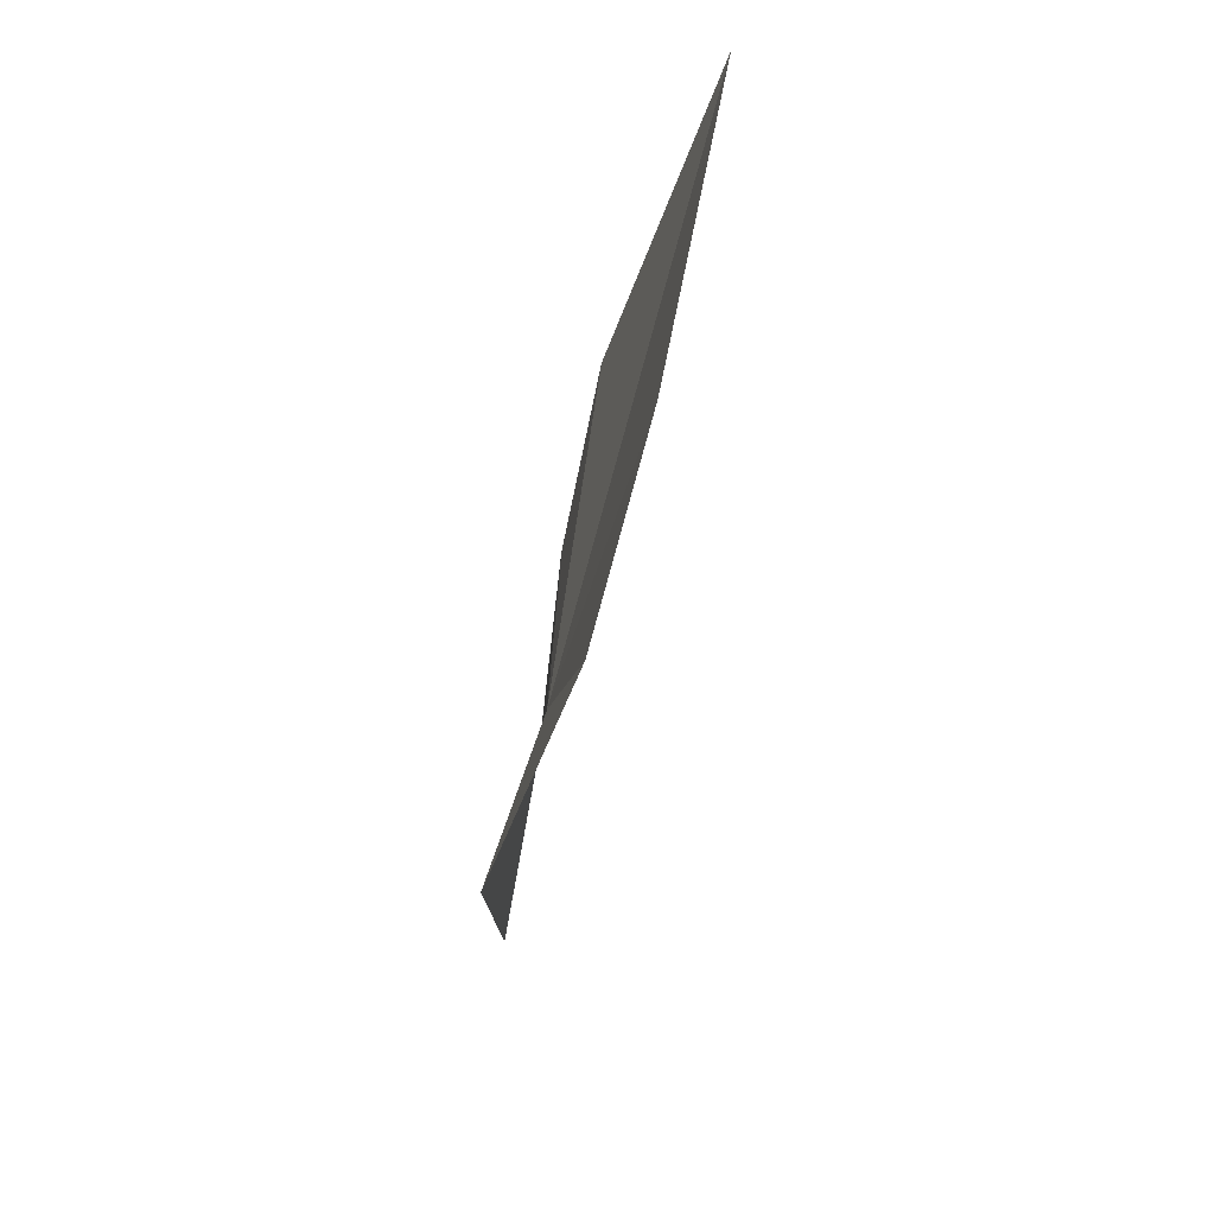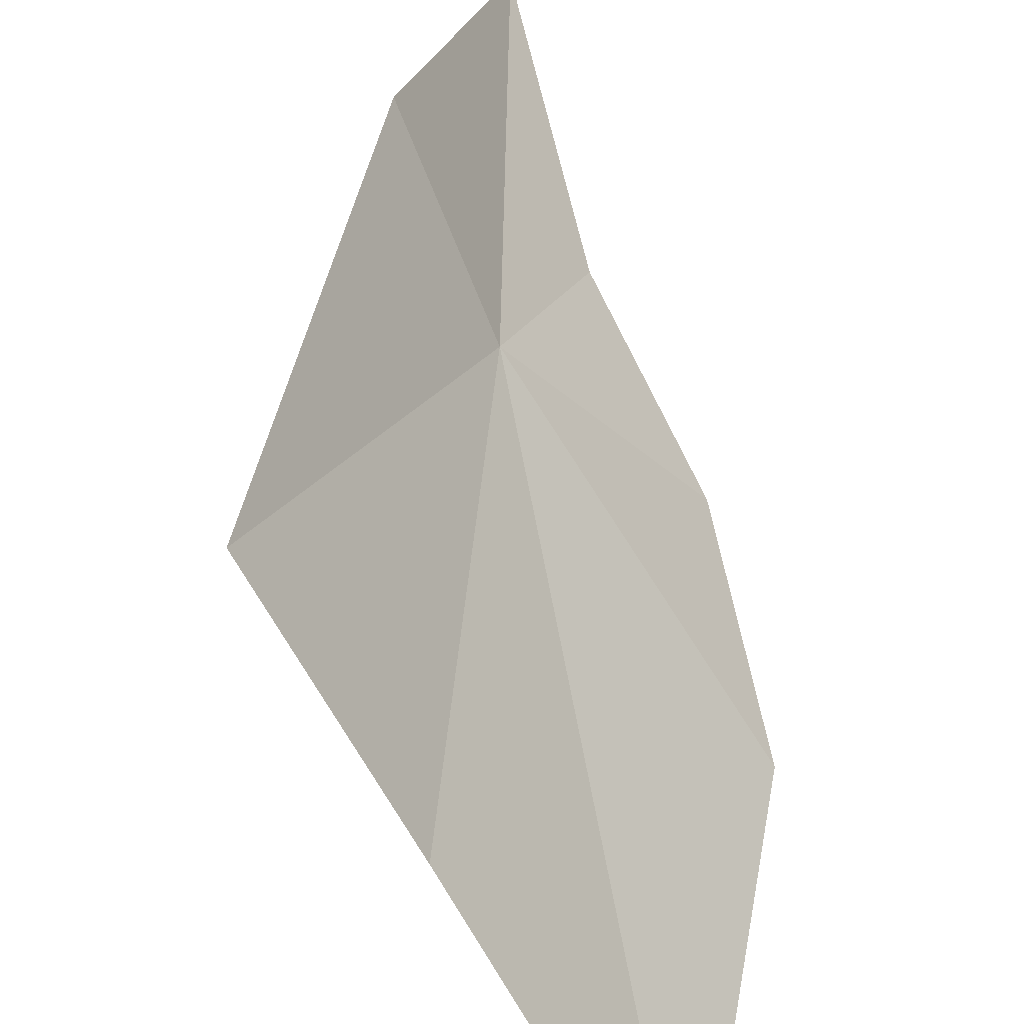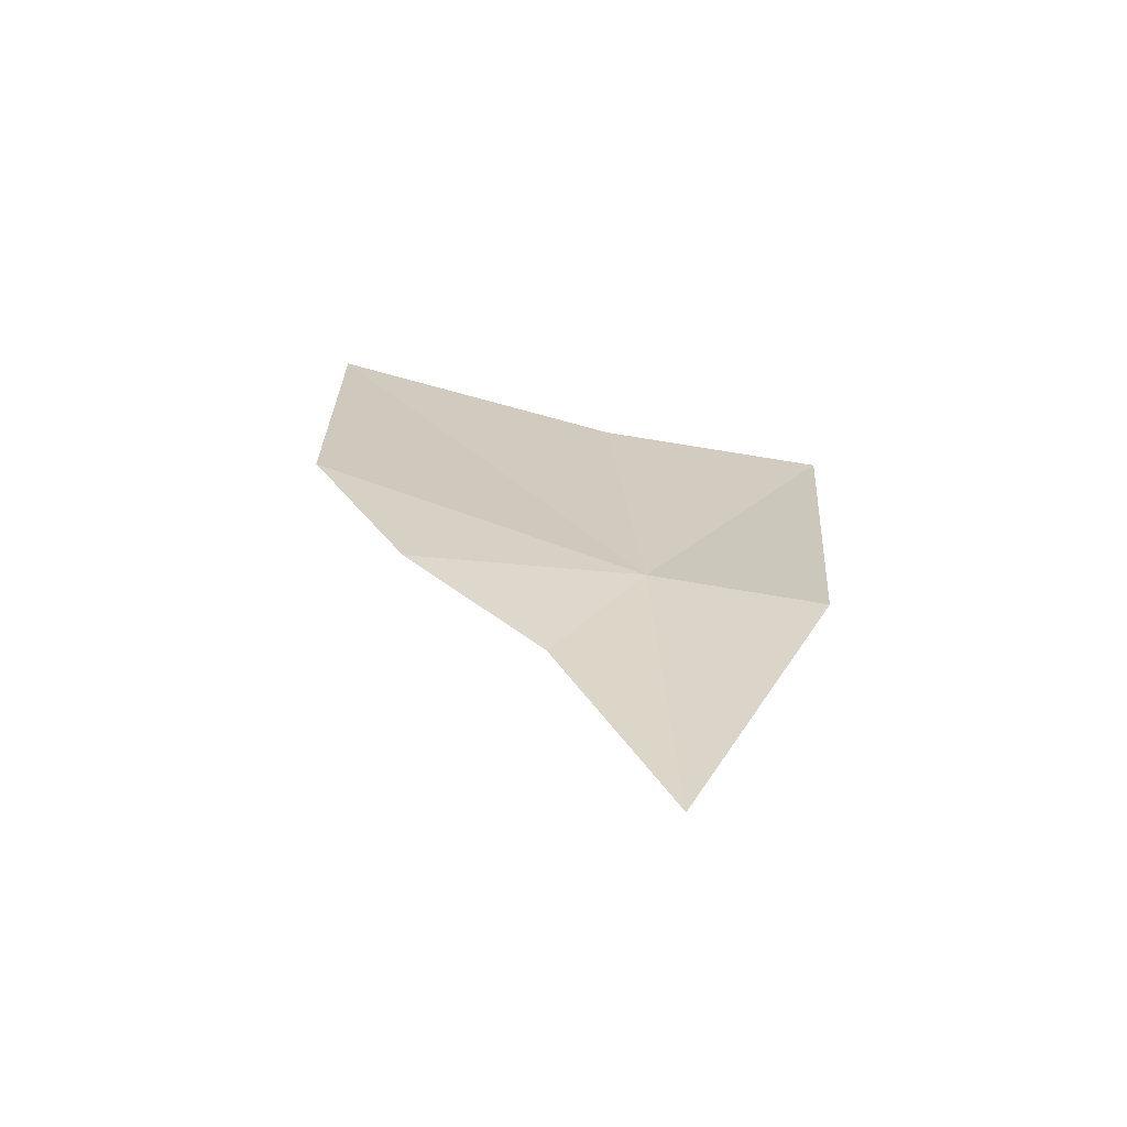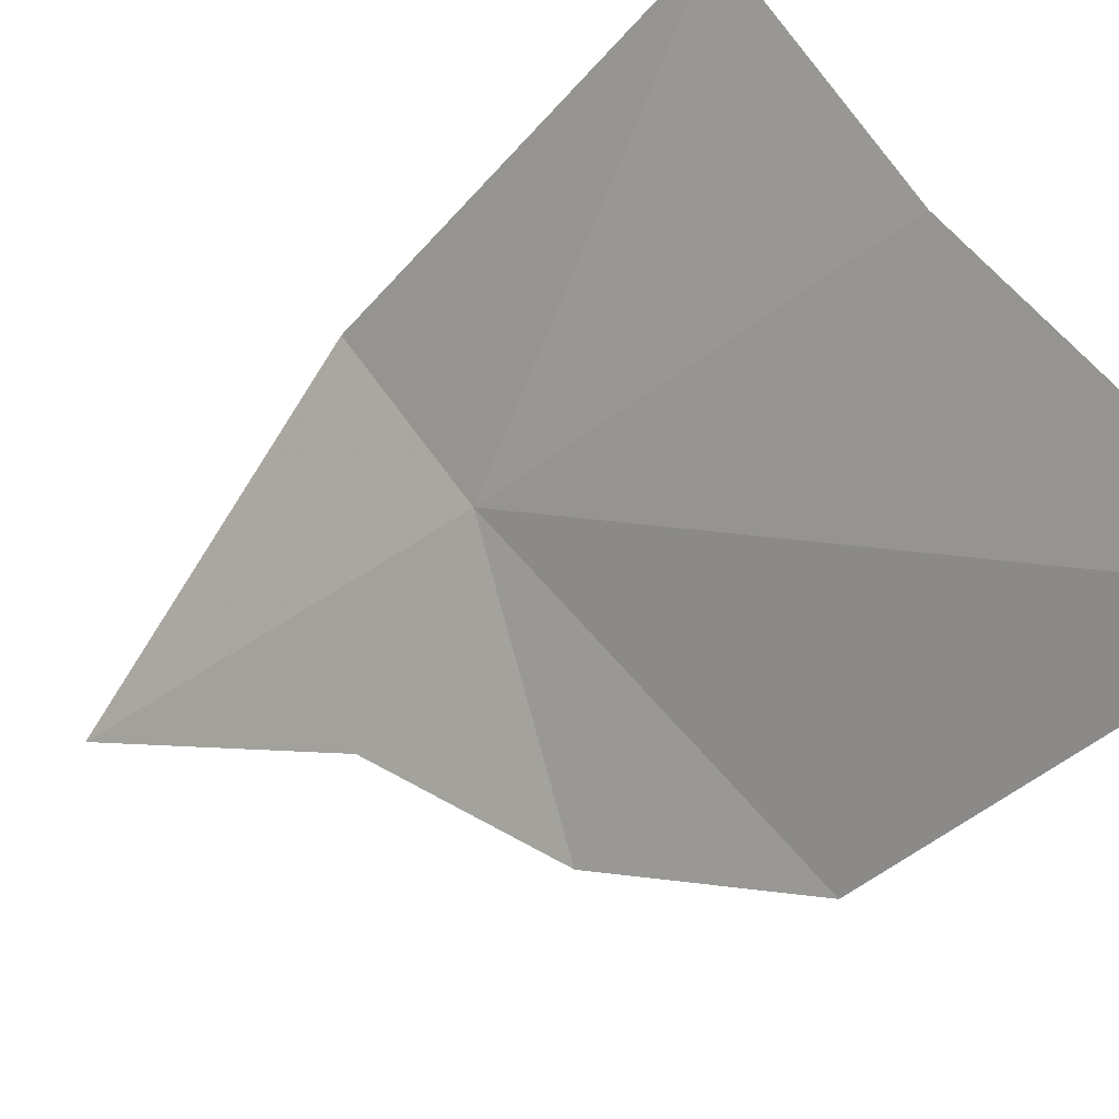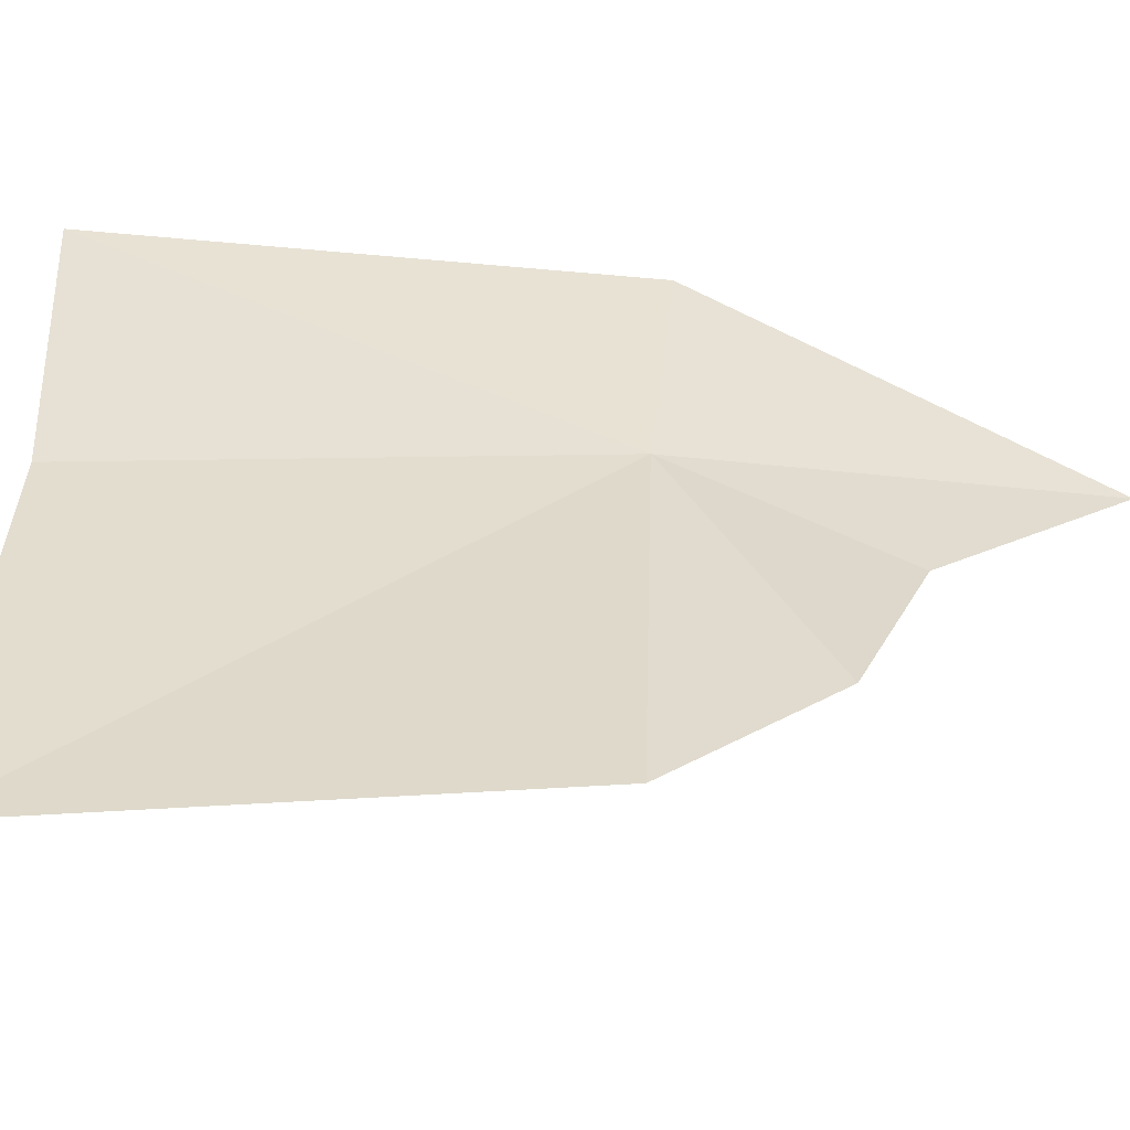
<metadata>
{"format":"obj","ext":"obj","renderer":"f3d","projection":"perspective","resolution":1024,"background":"white","views":[{"elev":48.2,"azim":42.0,"up":"+Y"},{"elev":42.7,"azim":175.8,"up":"+Z"},{"elev":-53.0,"azim":-63.0,"up":"+Y"},{"elev":-45.7,"azim":128.3,"up":"+Z"},{"elev":-19.2,"azim":-124.6,"up":"+Z"}]}
</metadata>
<code>
v -15.78 19.06 36.24
v -15.96 17.07 36.45
v -16.18 18.22 35.89
v -16.57 18.87 35.29
v -16.21 21.76 34.49
v -16.73 19.78 34.79
v -15.44 18.72 37.07
v -14.86 20.77 36.95
v -15.42 21.1 35.89
f 1 3 2
f 1 4 3
f 1 7 8
f 1 2 7
f 1 8 9
f 1 6 4
f 1 9 5
f 1 5 6

</code>
